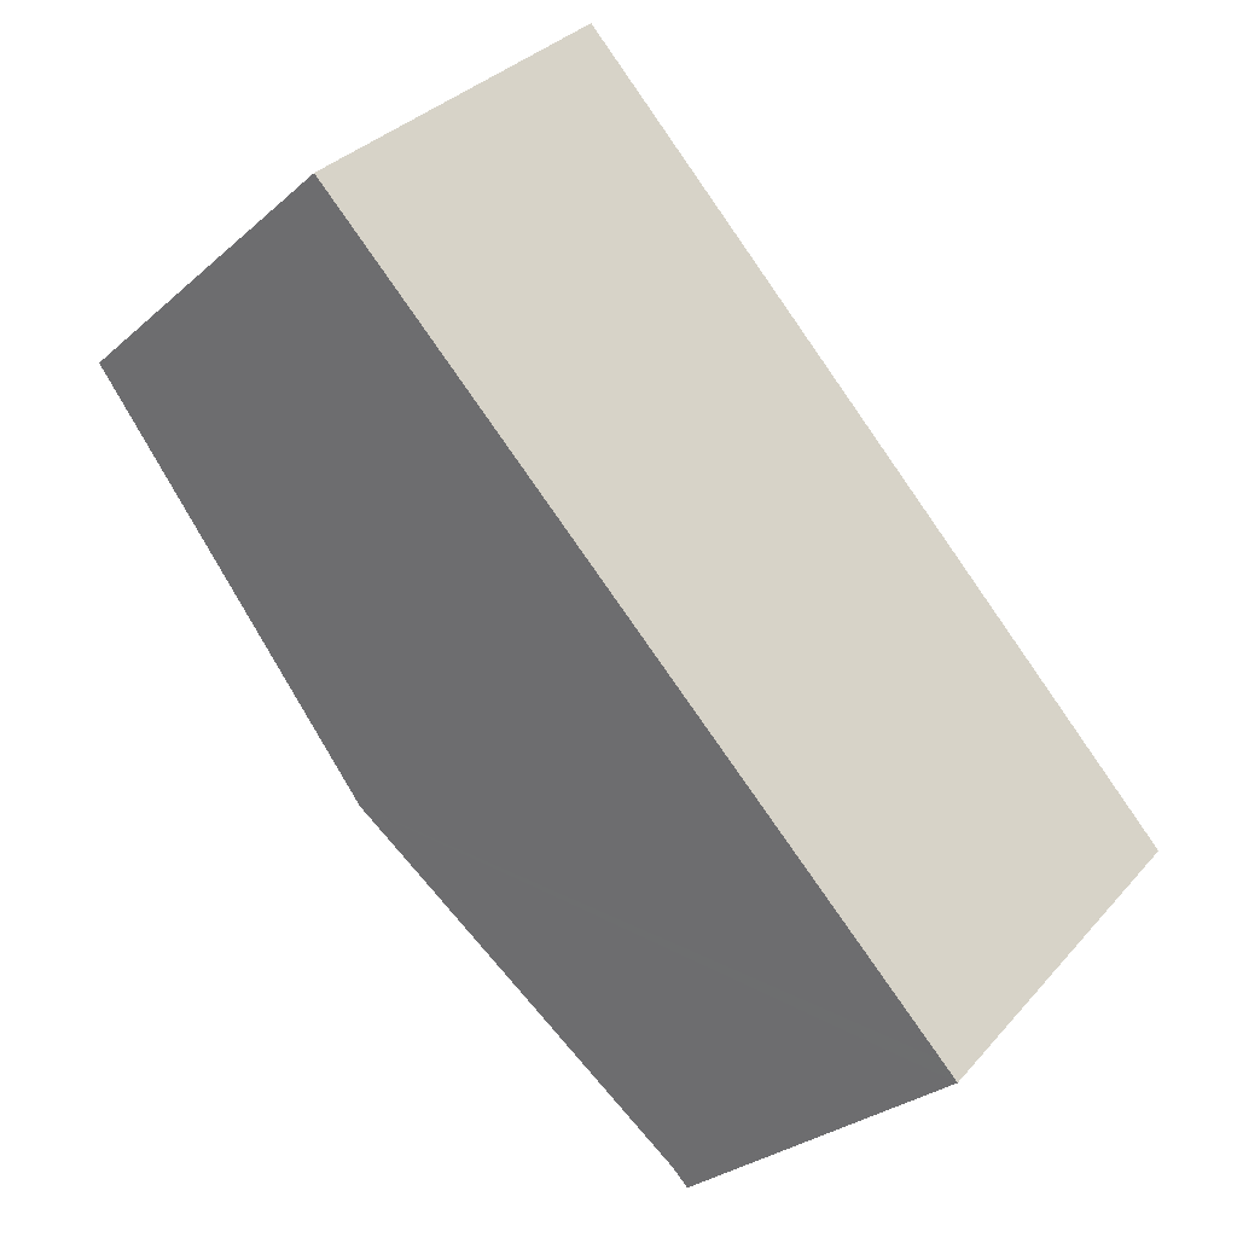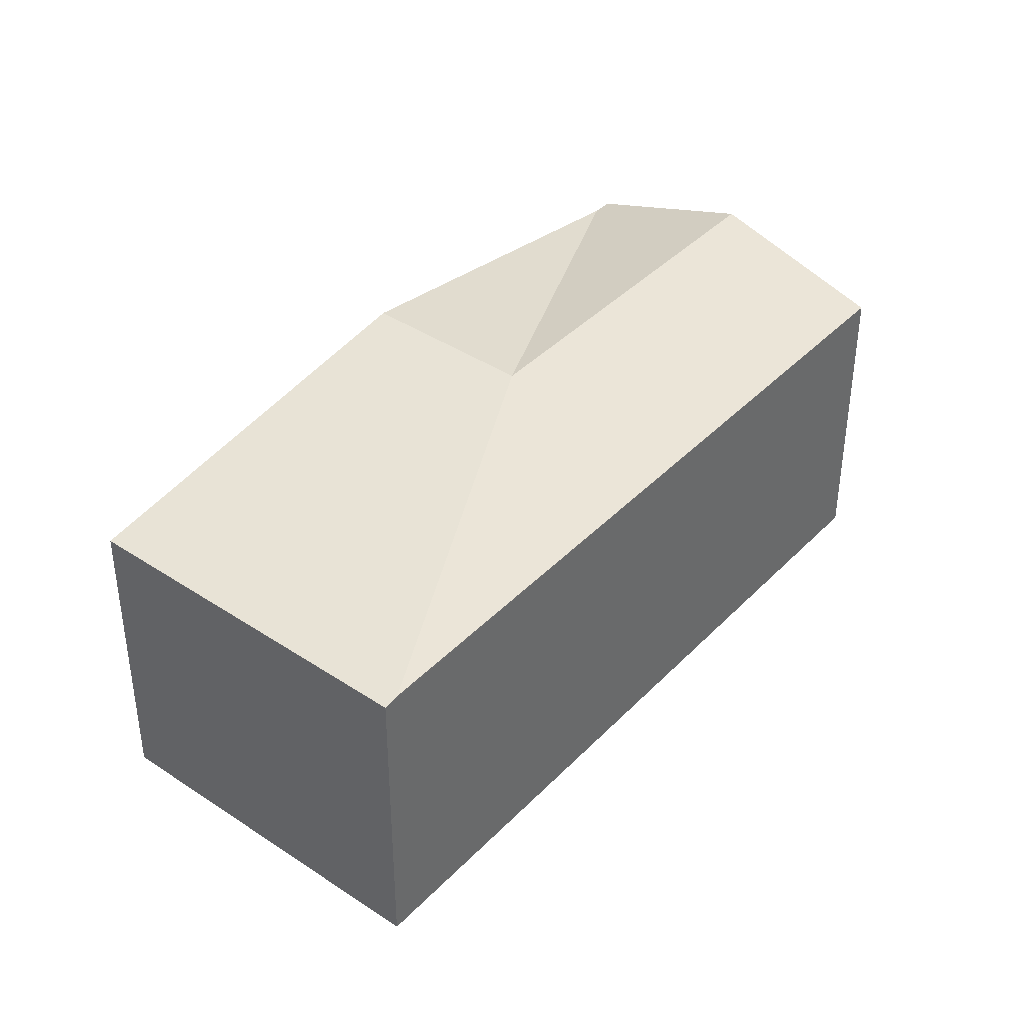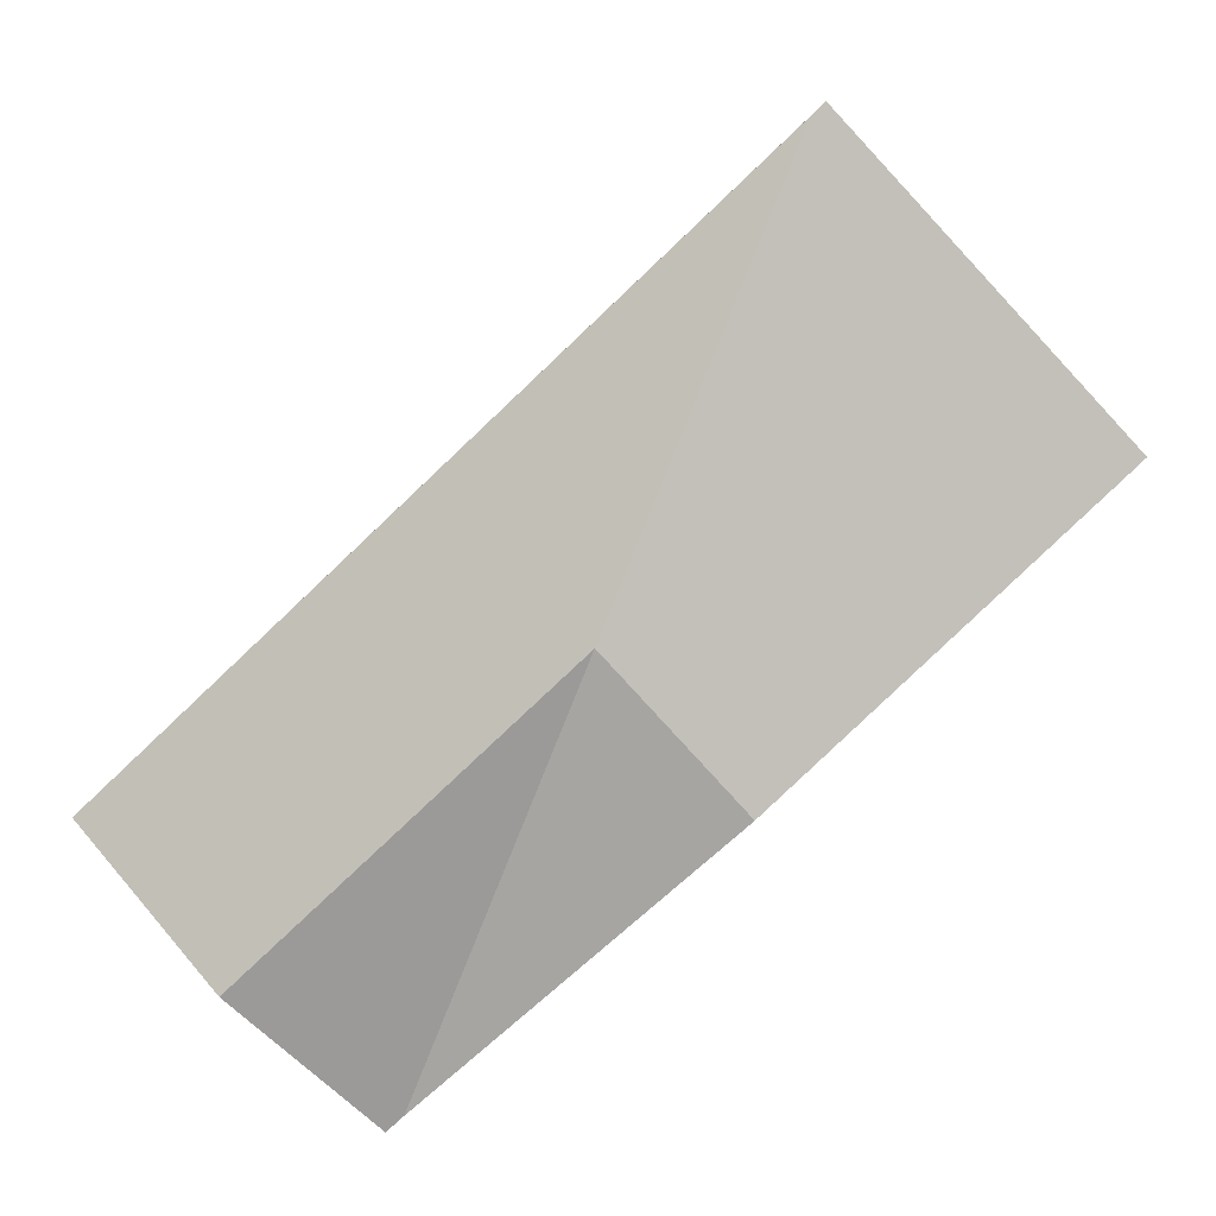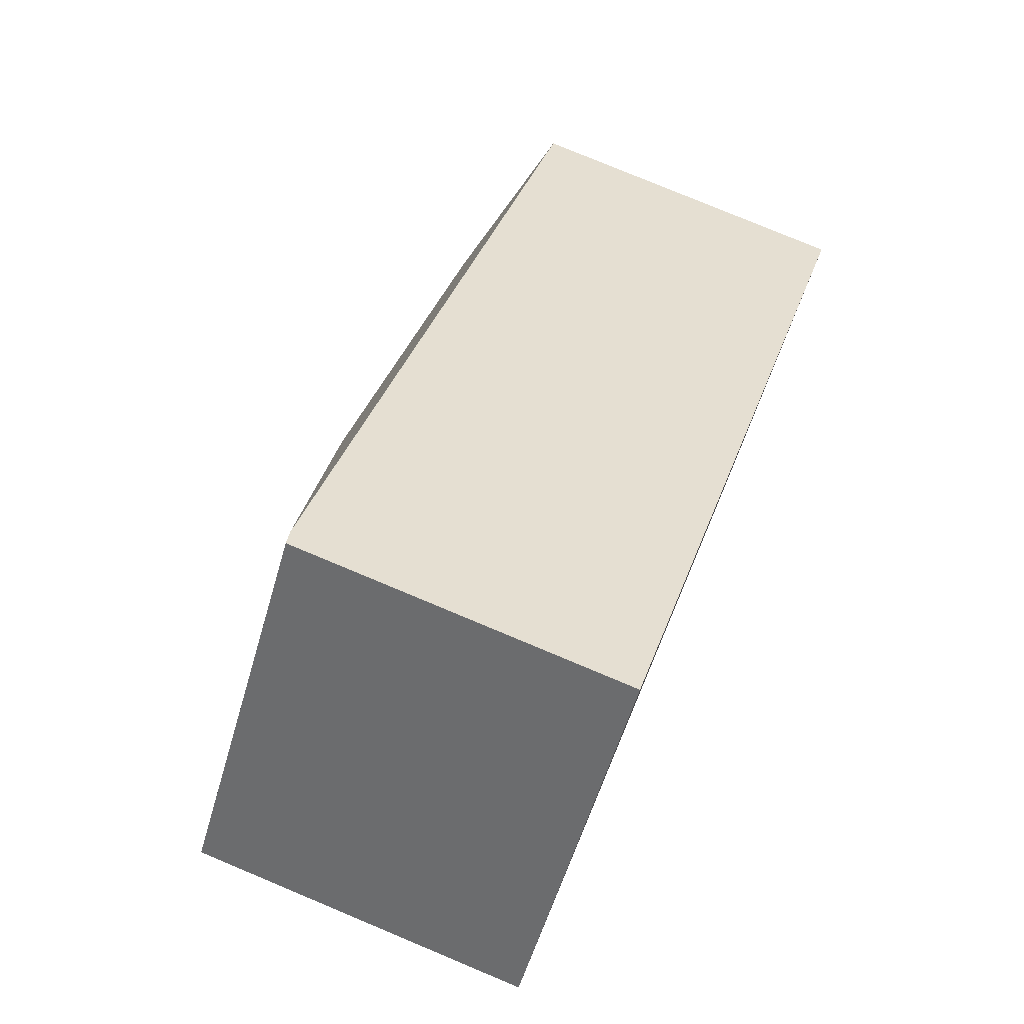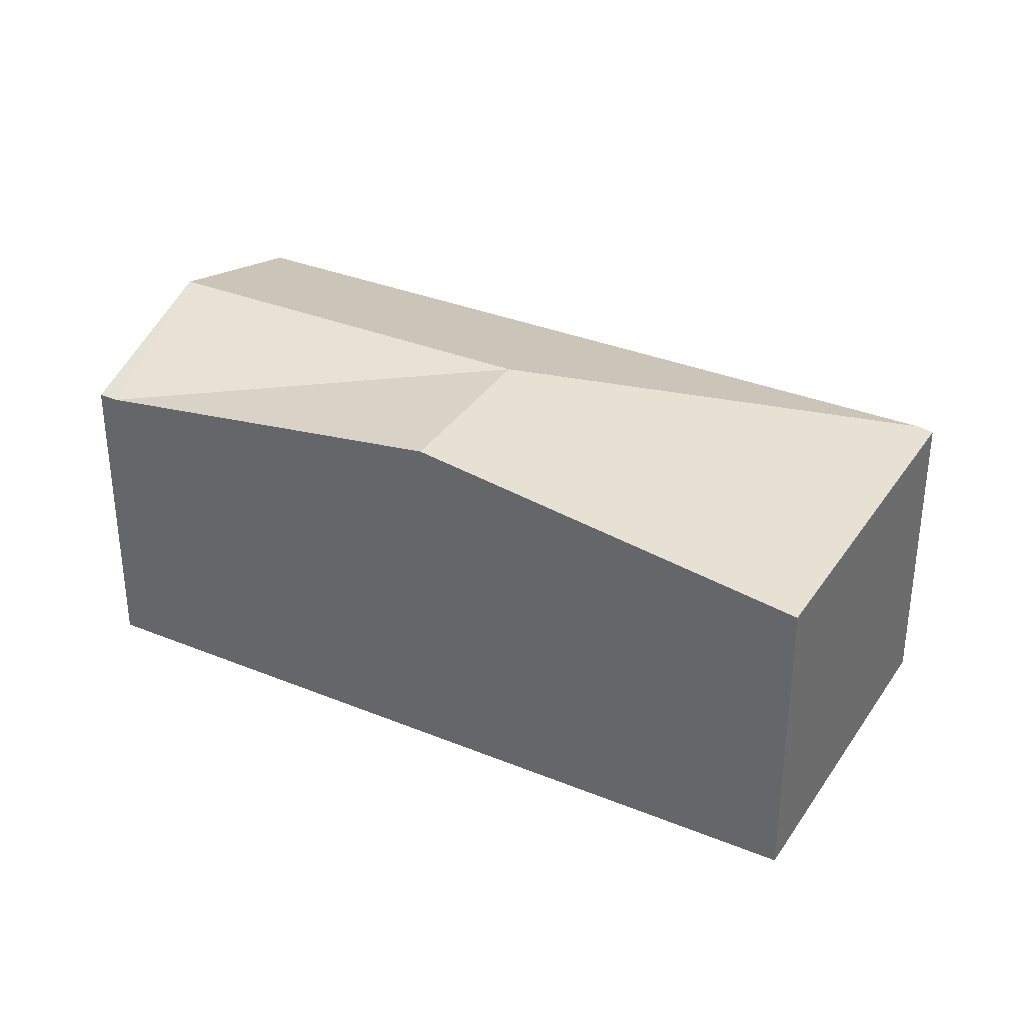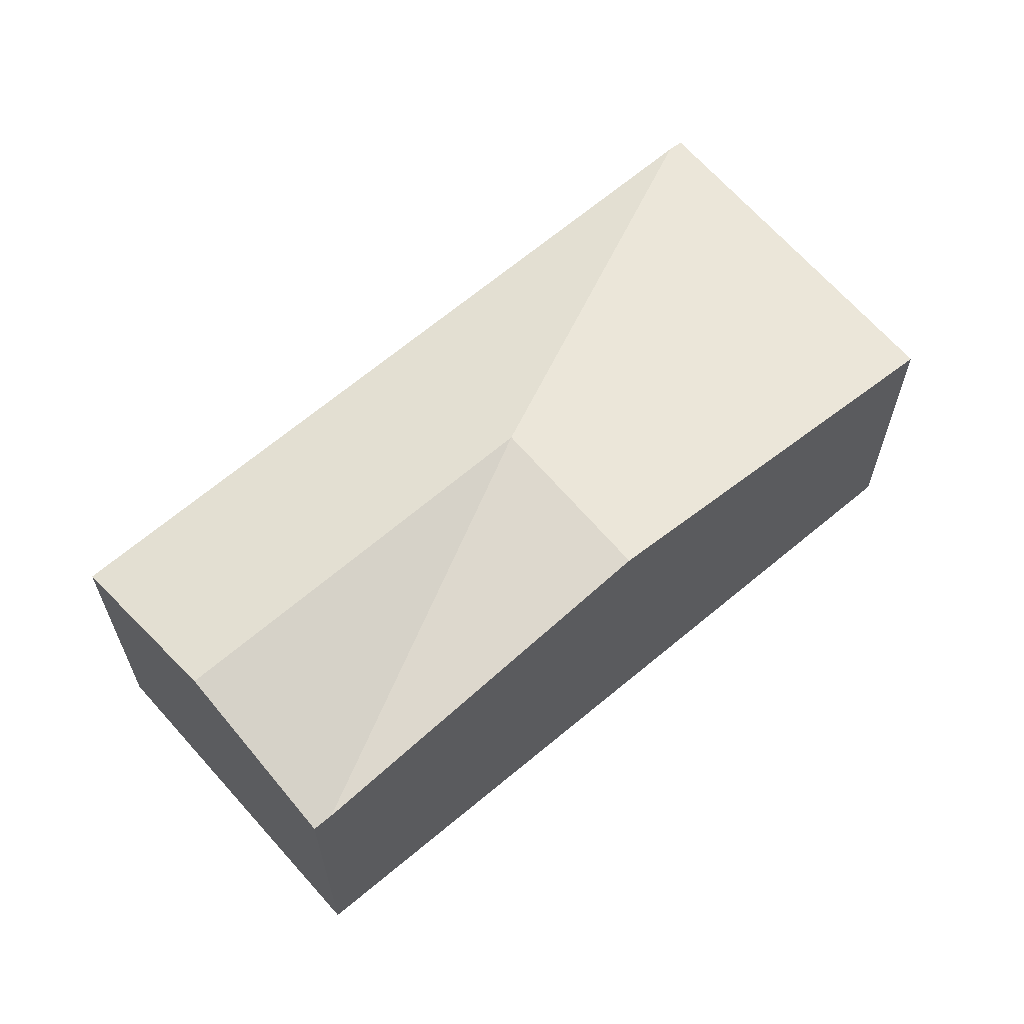
<metadata>
{"format":"obj","ext":"obj","renderer":"f3d","projection":"perspective","resolution":1024,"background":"white","views":[{"elev":-29.0,"azim":-38.3,"up":"+Z"},{"elev":39.8,"azim":-7.8,"up":"+Y"},{"elev":8.7,"azim":-177.0,"up":"+Z"},{"elev":78.3,"azim":-67.3,"up":"+Z"},{"elev":34.6,"azim":-108.4,"up":"+Y"},{"elev":64.3,"azim":-177.5,"up":"+Y"}]}
</metadata>
<code>
v  4.159 2.24 -3.844
v  5.149 2.623 -3.036
v  4.268 2.24 -3.945
v  3.03 2.623 -1.027
v  2.146 2.623 -1.984
v  1.873 2.23 1.857
v  0 2.214 1.356e-16
v  1.789 2.214 1.937
v  6.053 2.23 -2.103
v  4.268 2.416e-16 -3.945
v  5.149 1.859e-16 -3.036
v  6.053 1.288e-16 -2.103
v  4.159 2.354e-16 -3.844
v  2.146 1.215e-16 -1.984
v  0 0 0
v  1.789 -1.186e-16 1.937
v  1.873 -1.137e-16 1.857
g defaultobject
f 1 2 3
f 2 1 4
f 4 1 5
f 6 7 8
f 7 6 4
f 7 4 5
f 2 6 9
f 6 2 4
f 2 10 3
f 10 2 9
f 10 9 11
f 11 9 12
f 10 1 3
f 1 10 5
f 5 10 13
f 5 13 14
f 5 14 7
f 7 14 15
f 15 8 7
f 8 15 16
f 8 9 6
f 9 8 16
f 9 16 12
f 12 16 17
f 14 16 15
f 16 14 17
f 17 14 12
f 12 14 13
f 12 13 10
f 12 10 11

</code>
